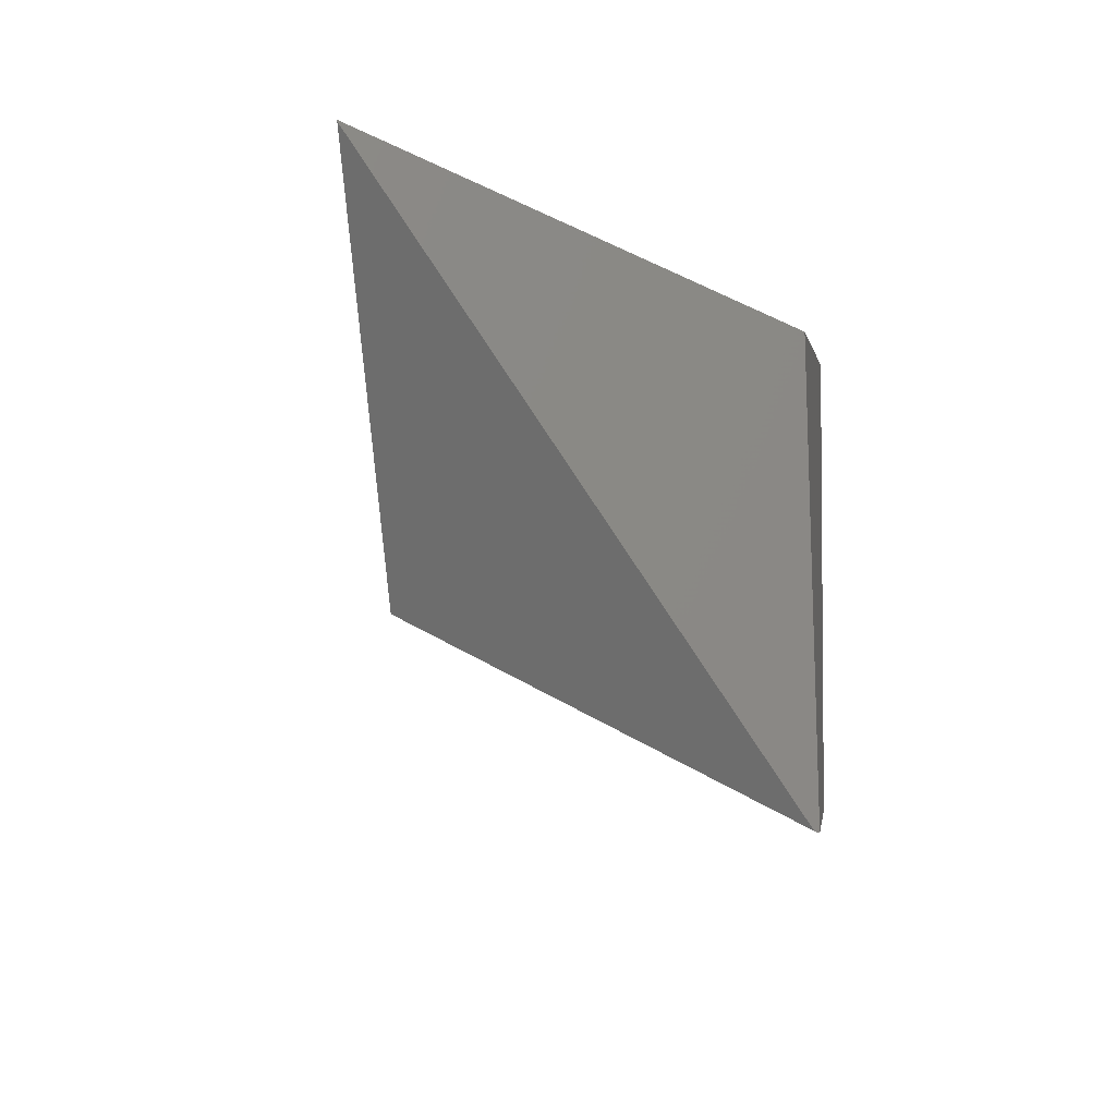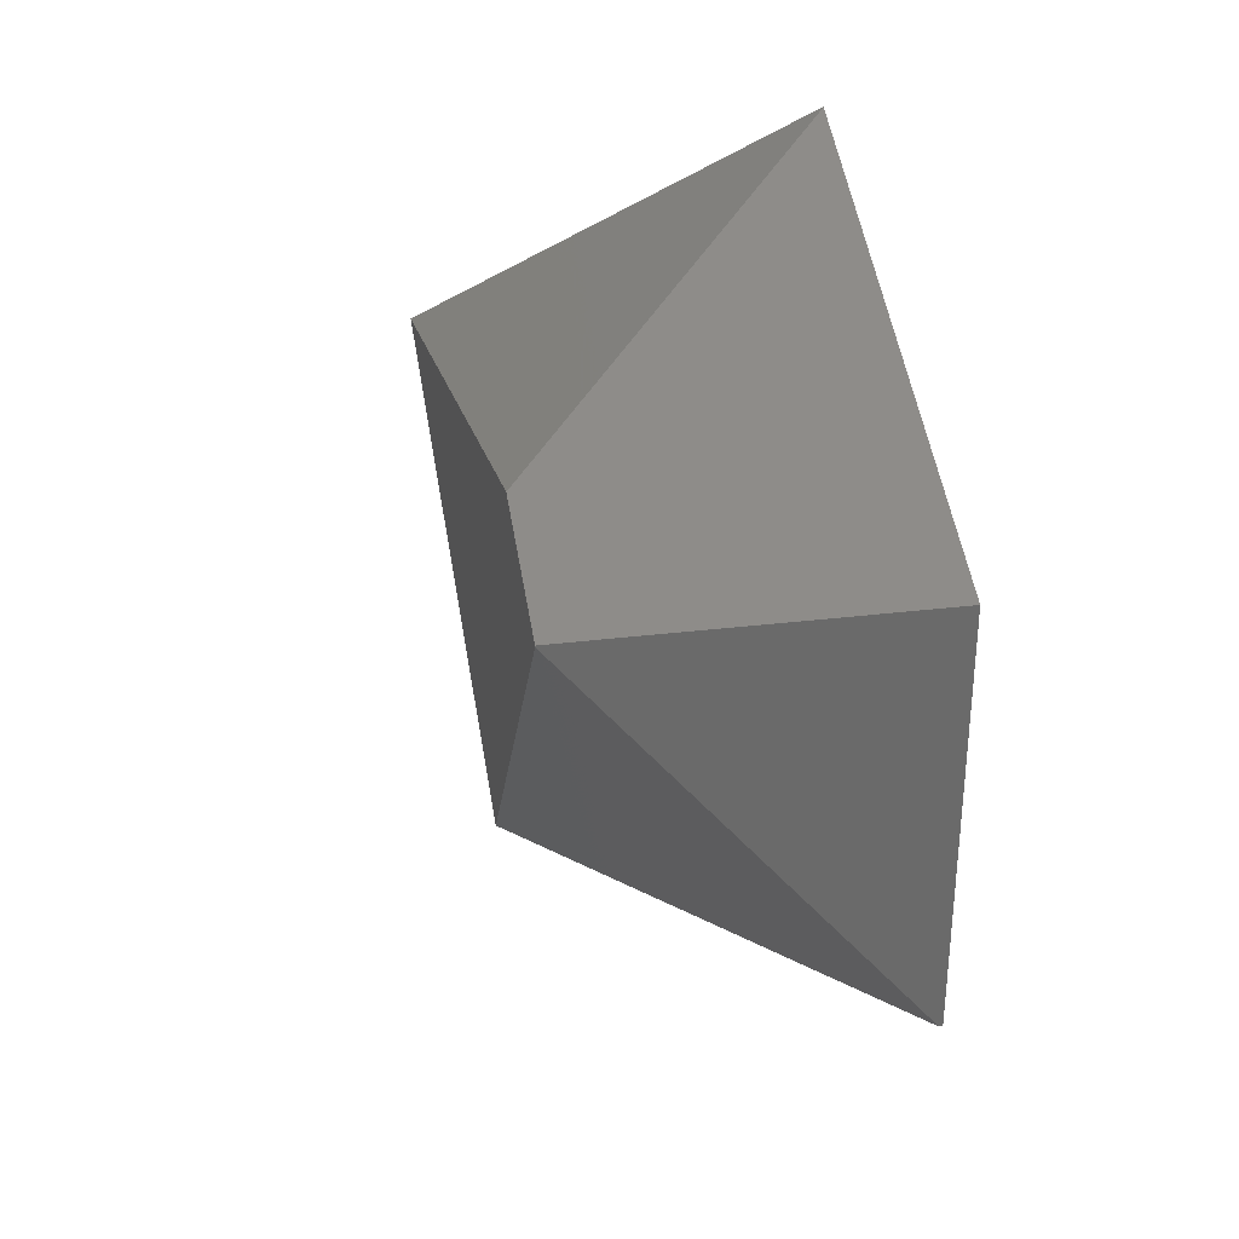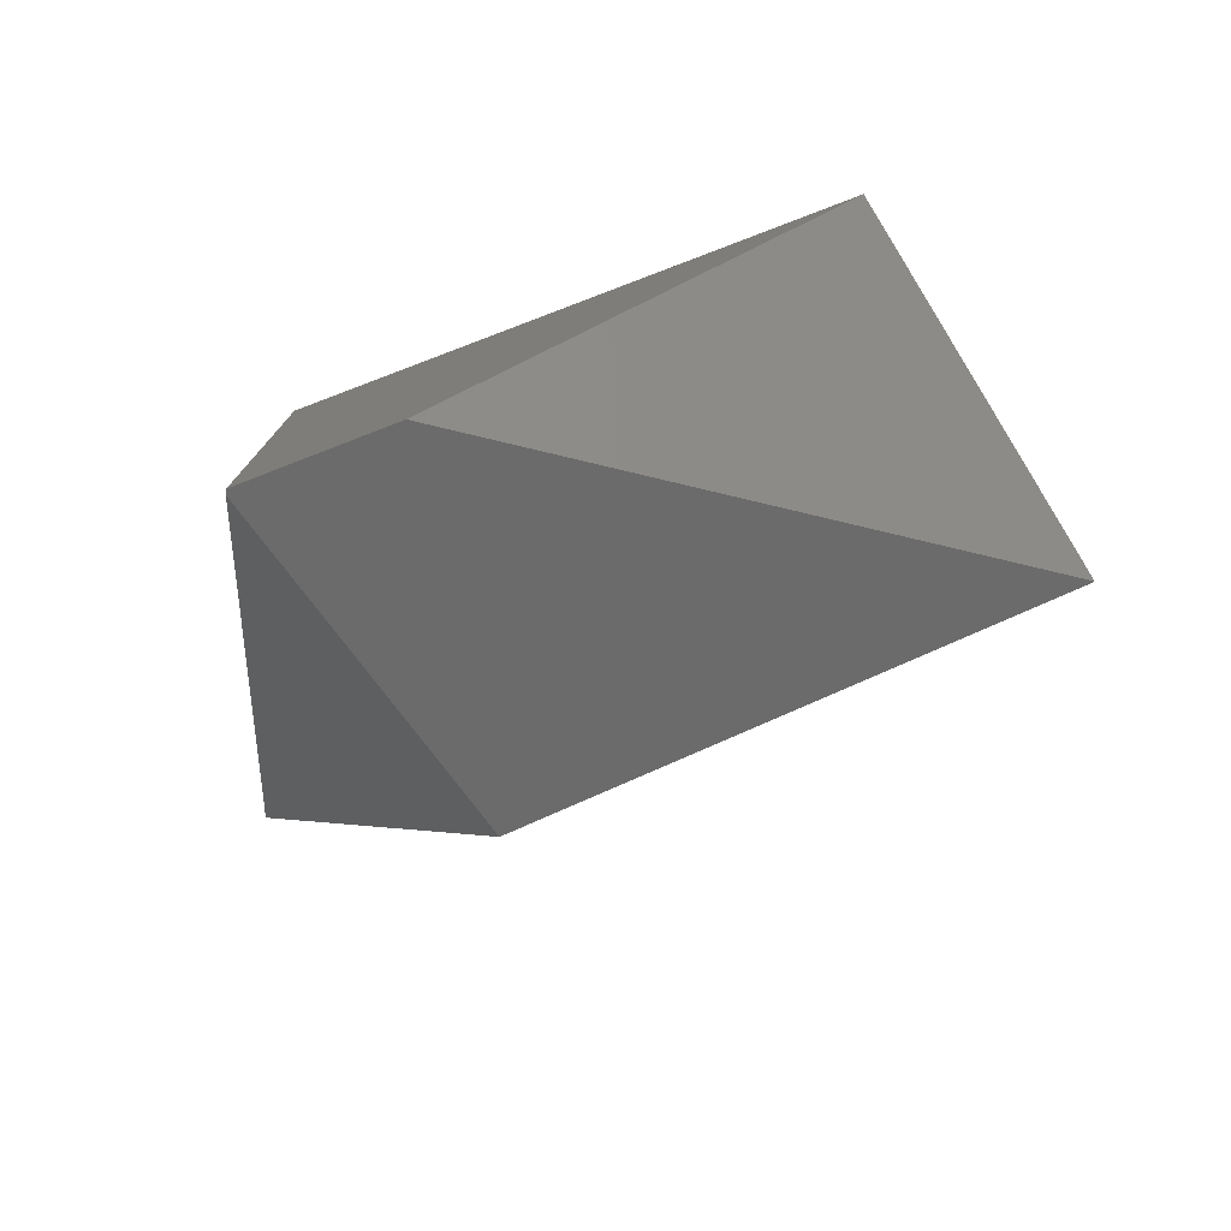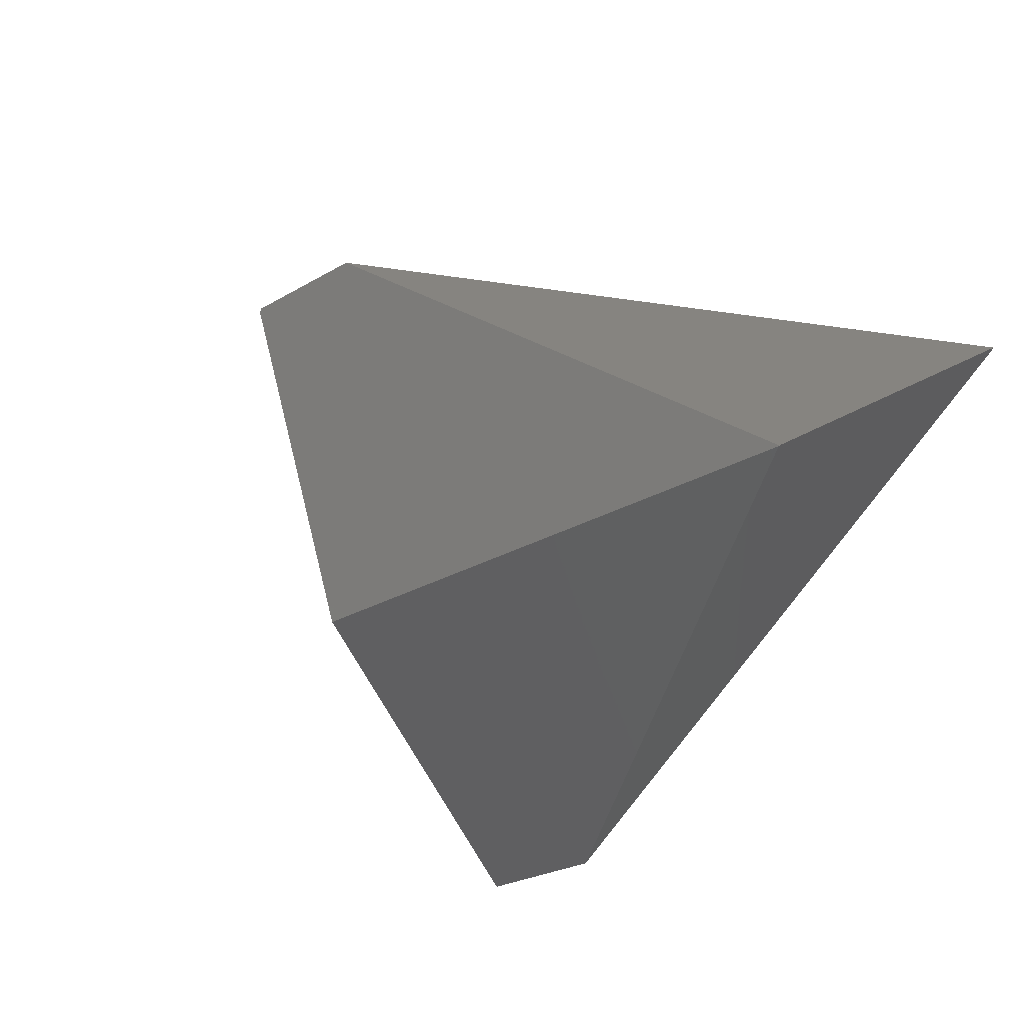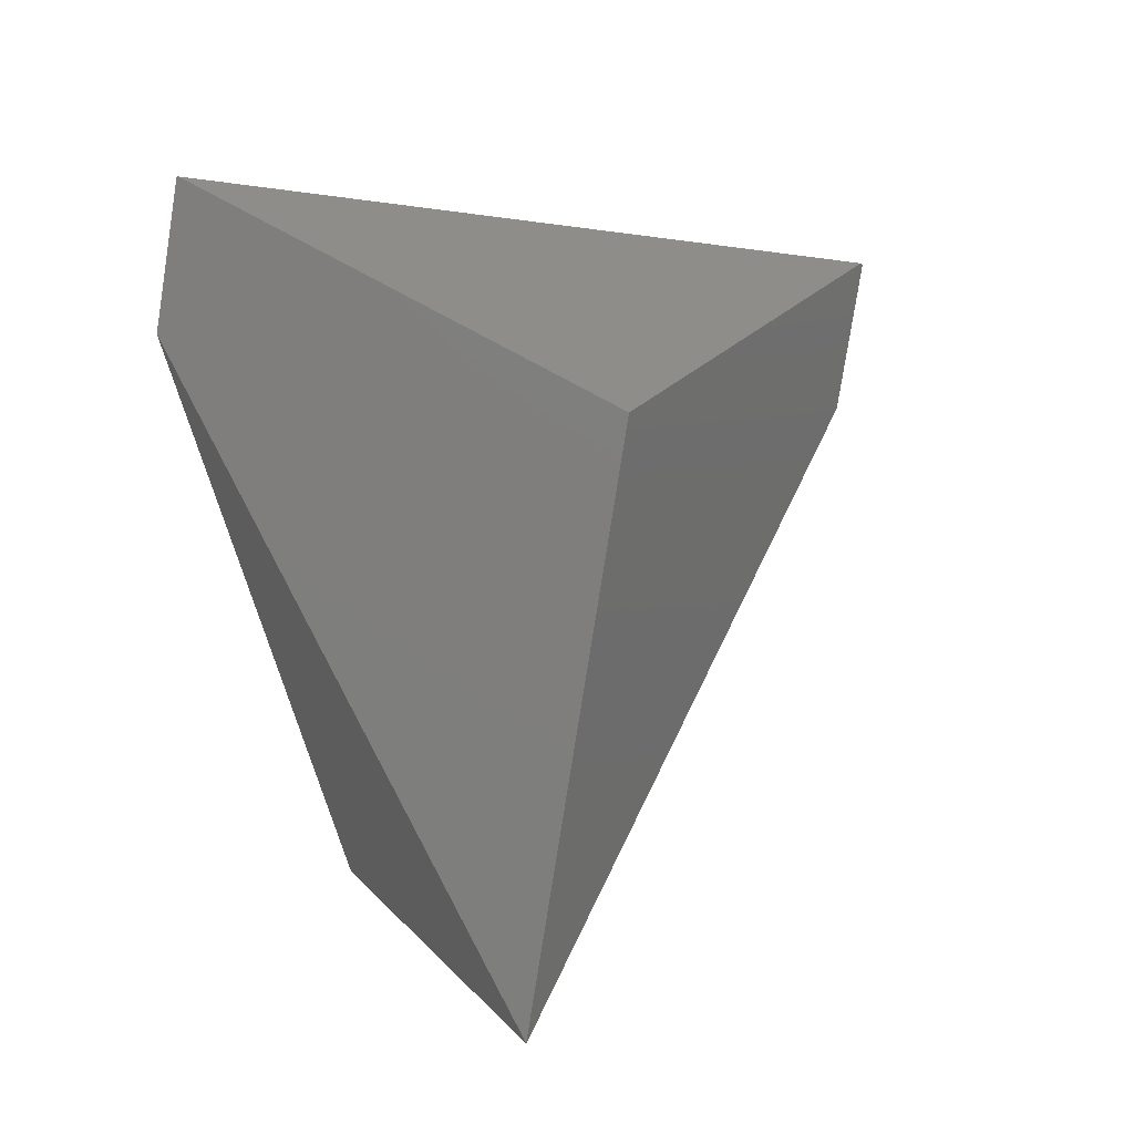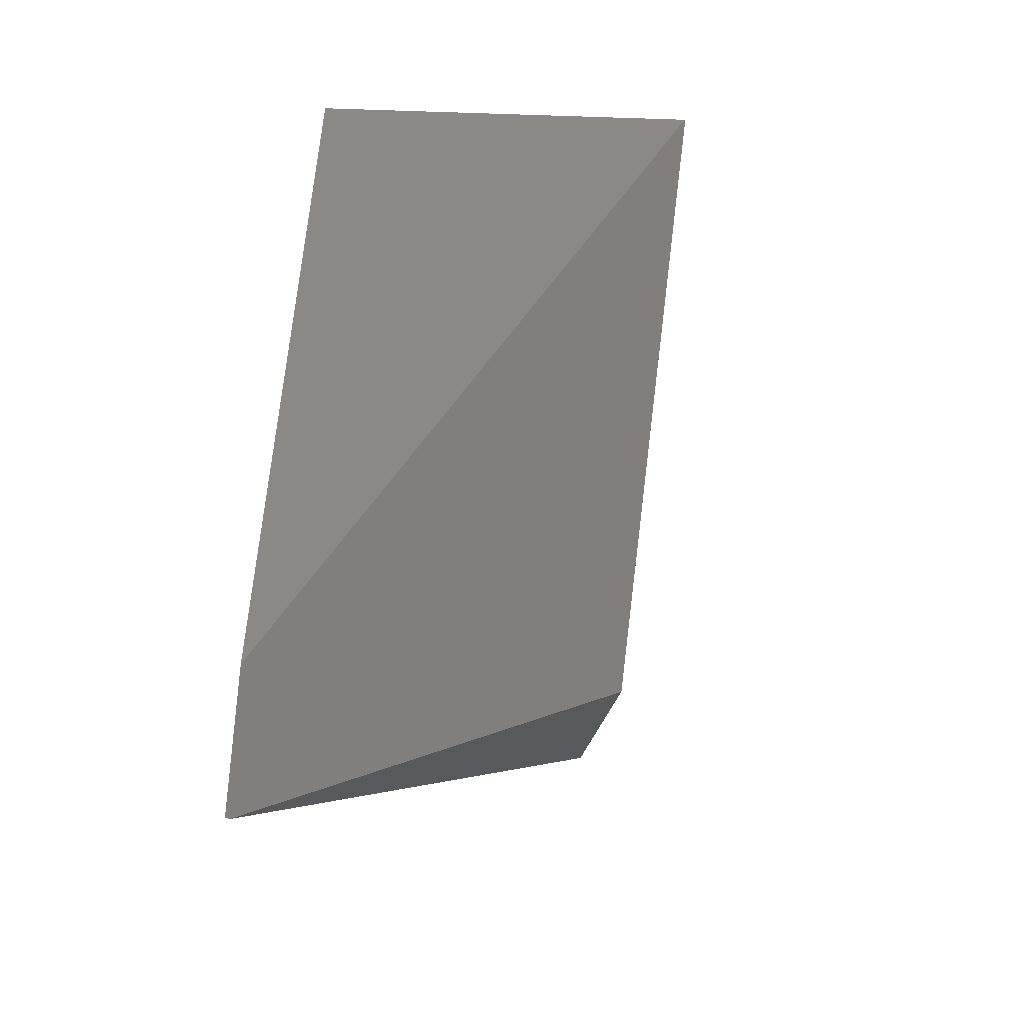
<metadata>
{"format":"stl","ext":"stl","renderer":"f3d","projection":"perspective","resolution":1024,"background":"white","views":[{"elev":-16.4,"azim":129.5,"up":"+Z"},{"elev":34.2,"azim":111.7,"up":"+Z"},{"elev":-78.2,"azim":-129.0,"up":"+Z"},{"elev":-70.1,"azim":-124.7,"up":"+Y"},{"elev":-48.1,"azim":100.4,"up":"+Y"},{"elev":-69.2,"azim":-64.8,"up":"+Z"}]}
</metadata>
<code>
# stl→obj: 110 verts, 318 faces
v 0.5044 0.4575 -0.4841
v 0.503 0.4537 -0.4818
v 0.6468 0.6003 -0.5716
v 0.5005 0.4472 -0.4779
v 0.523 0.5067 -0.5143
v 0.5239 0.509 -0.5157
v 0.4355 0.2754 -0.3727
v 0.3311 0.0005358 -0.2038
v 0.332 1.846e-17 -0.2041
v 0.3313 0.000398 -0.2041
v 0.3315 0.0003099 -0.2043
v 0.3314 0.0003327 -0.2043
v 0.643 0.6026 -0.1648
v 0.6366 0.5986 -0.1623
v 0.6336 0.5968 -0.1612
v 0.6298 0.5944 -0.1598
v 0.628 0.5933 -0.1591
v 0.6222 0.5897 -0.1569
v 0.6192 0.5879 -0.1558
v 0.4561 0.4871 -0.09405
v 0.5443 0.5416 -0.1274
v 0.4457 0.4806 -0.09011
v 0.5672 0.3334 -2.776e-17
v 0.5879 0.3334 -2.776e-17
v 0.4525 0.4848 -0.09268
v 0.3673 0.4322 -0.06045
v 0.4274 0.3334 2.776e-17
v 0.5672 0.3334 0
v 0.4119 0.4597 -0.07731
v 0.4274 0.3334 0
v 0.2846 0.3334 0
v 0.2858 0.3818 -0.02964
v 0.2697 0.3719 -0.02353
v 0.2407 0.3539 -0.01255
v 0.2474 0.3334 2.776e-17
v 0.2702 0.3334 0
v 0.2511 0.3603 -0.01648
v 0.2587 0.365 -0.01936
v 0.2846 0.3334 -2.776e-17
v 0.2702 0.3334 -5.551e-17
v 0.2619 0.367 -0.02056
v 0.643 0.6026 -0.5705
v 0.643 0.6026 -0.4214
v 0.643 0.6026 -0.573
v 0.6395 0.6004 -0.5716
v 0.6393 0.6003 -0.5716
v 0.6397 0.6006 -0.5717
v 0.6403 0.6009 -0.5719
v 0.6285 0.5936 -0.5675
v 0.6274 0.5929 -0.5671
v 0.6266 0.5924 -0.5668
v 0.6261 0.5921 -0.5666
v 0.5795 0.5633 -0.549
v 0.4843 0.5045 -0.4517
v 0.4823 0.5032 -0.4484
v 0.4789 0.5012 -0.4429
v 0.5337 0.5351 -0.5316
v 0.5153 0.5237 -0.5018
v 0.5138 0.5227 -0.4993
v 0.4114 0.4595 -0.3338
v 0.2075 0.3334 8.083e-18
v 0.2075 0.3334 2.136e-17
v 0.2075 0.3334 1.526e-18
v 0.3028 0.07547 -0.1579
v 0.2056 0.3323 -0.0007123
v 0.3357 0.4127 -0.2112
v 0.3528 0.4232 -0.2389
v 0.3529 0.4233 -0.2391
v 0.353 0.4233 -0.2392
v 0.7712 0.2714 -0.3703
v 0.975 0.3974 -0.04043
v 0.7659 0.2682 -0.3683
v 0.7656 0.268 -0.3682
v 0.8715 0.3334 1.907e-17
v 0.6833 0.2171 -0.07119
v 0.5879 0.3334 0
v 0.5901 0.1595 -0.1065
v 0.6076 0.1704 -0.3084
v 0.5735 0.1493 -0.1127
v 0.5829 0.1551 -0.1092
v 0.5973 0.1639 -0.3045
v 0.4718 0.0864 -0.1512
v 0.5143 0.1127 -0.1351
v 0.5178 0.1148 -0.2744
v 0.4449 0.06977 -0.1614
v 0.3835 0.03184 -0.1846
v 0.4157 0.05176 -0.2358
v 0.3627 0.01897 -0.1925
v 0.3638 0.01965 -0.1921
v 0.3753 0.0268 -0.1877
v 0.3847 0.03256 -0.224
v 0.404 0.04449 -0.2313
v 0.3824 0.03115 -0.185
v 0.3563 0.01504 -0.1949
v 0.3328 0.0005122 -0.2038
v 0.332 0 -0.2041
v 0.975 0.3974 -0.03917
v 0.9612 0.3889 -0.03393
v 0.9607 0.3886 -0.03376
v 0.9605 0.3884 -0.03368
v 0.9524 0.3835 -0.03063
v 0.952 0.3832 -0.03048
v 0.9518 0.3831 -0.0304
v 0.9397 0.3756 -0.0258
v 0.9387 0.375 -0.02544
v 0.9382 0.3747 -0.02526
v 0.9118 0.3583 -0.01525
v 0.9261 0.3672 -0.02067
v 0.975 0.3974 -0.04041
v 0.975 0.3974 -0.03996
f 1 2 3
f 4 2 3
f 5 6 3
f 1 5 3
f 7 4 3
f 8 9 9
f 8 10 9
f 3 11 9
f 9 11 9
f 11 3 7
f 7 11 12
f 12 11 9
f 12 10 9
f 13 13 13
f 13 14 13
f 14 15 13
f 15 16 13
f 16 17 13
f 17 18 13
f 18 19 13
f 19 19 13
f 19 19 13
f 19 19 13
f 19 19 13
f 20 21 13
f 19 21 13
f 22 23 24
f 24 25 22
f 22 25 13
f 25 20 24
f 25 20 13
f 26 27 28
f 28 29 26
f 26 29 13
f 29 22 28
f 29 22 13
f 26 30 31
f 31 32 26
f 26 32 13
f 32 33 31
f 32 33 13
f 34 35 36
f 36 37 34
f 34 37 13
f 37 38 36
f 37 38 13
f 33 39 40
f 40 41 33
f 33 41 13
f 41 38 40
f 41 38 13
f 42 43 13
f 43 13 13
f 44 42 3
f 44 42 13
f 44 3 3
f 3 44 44
f 44 3 3
f 3 44 44
f 44 44 13
f 44 44 3
f 44 44 13
f 44 3 3
f 3 44 44
f 44 3 3
f 3 44 44
f 44 44 13
f 44 44 3
f 44 44 13
f 45 46 3
f 45 46 13
f 47 45 3
f 47 45 13
f 48 44 3
f 48 44 13
f 44 44 3
f 44 44 13
f 48 47 3
f 48 47 13
f 47 47 3
f 47 47 13
f 46 49 3
f 46 49 13
f 50 49 3
f 50 49 13
f 50 51 3
f 50 51 13
f 51 51 3
f 51 51 13
f 52 51 3
f 52 51 13
f 52 53 3
f 52 53 13
f 54 1 2
f 2 54 55
f 55 54 13
f 56 4 2
f 2 56 55
f 55 56 13
f 53 53 3
f 53 53 13
f 57 6 3
f 3 53 57
f 57 53 13
f 57 58 6
f 57 58 13
f 59 5 6
f 6 59 58
f 58 59 13
f 54 1 5
f 5 54 59
f 59 54 13
f 60 7 4
f 4 60 56
f 56 60 13
f 34 61 35
f 34 61 13
f 62 61 35
f 62 61 13
f 34 62 35
f 34 62 13
f 62 61 35
f 62 61 13
f 63 35 64
f 64 65 63
f 63 65 13
f 65 65 64
f 65 65 13
f 62 35 64
f 64 65 62
f 62 65 13
f 65 65 64
f 65 65 13
f 65 66 64
f 65 66 13
f 65 66 64
f 65 66 13
f 67 8 64
f 64 67 66
f 66 67 13
f 68 10 8
f 8 67 68
f 68 67 13
f 69 12 7
f 7 69 60
f 60 69 13
f 68 10 12
f 12 69 68
f 68 69 13
f 70 71 3
f 70 71 71
f 70 3 3
f 3 70 70
f 70 3 3
f 3 70 70
f 70 70 71
f 70 70 3
f 70 70 71
f 70 70 3
f 70 70 71
f 70 70 3
f 70 70 71
f 70 70 3
f 70 70 71
f 70 70 3
f 70 70 71
f 72 70 3
f 72 70 71
f 73 72 3
f 73 72 71
f 72 72 3
f 72 72 71
f 73 73 3
f 73 73 71
f 74 75 76
f 74 75 71
f 75 77 76
f 75 77 71
f 73 78 3
f 73 78 71
f 79 23 24
f 24 80 79
f 79 80 71
f 80 77 24
f 80 77 71
f 81 78 3
f 81 78 71
f 82 27 28
f 28 83 82
f 82 83 71
f 83 79 28
f 83 79 71
f 84 81 3
f 84 81 71
f 82 30 31
f 31 85 82
f 82 85 71
f 85 86 31
f 85 86 71
f 84 87 3
f 84 87 71
f 88 35 36
f 36 89 88
f 88 89 71
f 89 90 36
f 89 90 71
f 91 92 3
f 91 92 71
f 86 39 40
f 40 93 86
f 86 93 71
f 93 90 40
f 93 90 71
f 87 92 3
f 87 92 71
f 94 64 35
f 35 88 94
f 94 88 71
f 95 8 64
f 64 95 94
f 94 95 71
f 9 9 8
f 8 95 9
f 9 95 71
f 9 9 3
f 3 91 9
f 9 91 71
f 9 9 3
f 3 96 9
f 9 96 71
f 96 9 3
f 3 96 91
f 91 96 71
f 97 13 13
f 13 97 97
f 97 13 13
f 13 97 97
f 97 97 71
f 97 98 13
f 97 98 71
f 99 14 13
f 13 98 99
f 99 98 71
f 99 14 15
f 15 99 100
f 100 99 71
f 100 101 15
f 100 101 71
f 102 16 15
f 15 101 102
f 102 101 71
f 102 16 17
f 17 102 103
f 103 102 71
f 103 104 17
f 103 104 71
f 105 18 17
f 17 104 105
f 105 104 71
f 105 18 19
f 19 105 106
f 106 105 71
f 106 106 19
f 106 106 71
f 106 19 19
f 19 106 106
f 106 19 19
f 19 106 106
f 106 106 71
f 106 106 19
f 106 106 71
f 106 19 19
f 19 106 106
f 106 19 19
f 19 106 106
f 106 106 71
f 106 19 19
f 19 106 106
f 106 19 19
f 19 106 106
f 106 106 71
f 106 106 19
f 106 106 71
f 106 19 19
f 19 106 106
f 106 19 19
f 19 106 106
f 106 106 71
f 106 106 19
f 106 106 71
f 106 19 19
f 19 106 106
f 106 19 19
f 19 106 106
f 106 106 71
f 106 19 19
f 19 106 106
f 106 19 19
f 19 106 106
f 106 106 71
f 107 20 76
f 76 107 74
f 74 107 71
f 108 21 20
f 20 107 108
f 108 107 71
f 106 19 21
f 21 106 108
f 108 106 71
f 109 42 3
f 3 109 71
f 71 109 71
f 110 43 42
f 42 109 110
f 110 109 71
f 110 43 13
f 13 110 97
f 97 110 71

</code>
